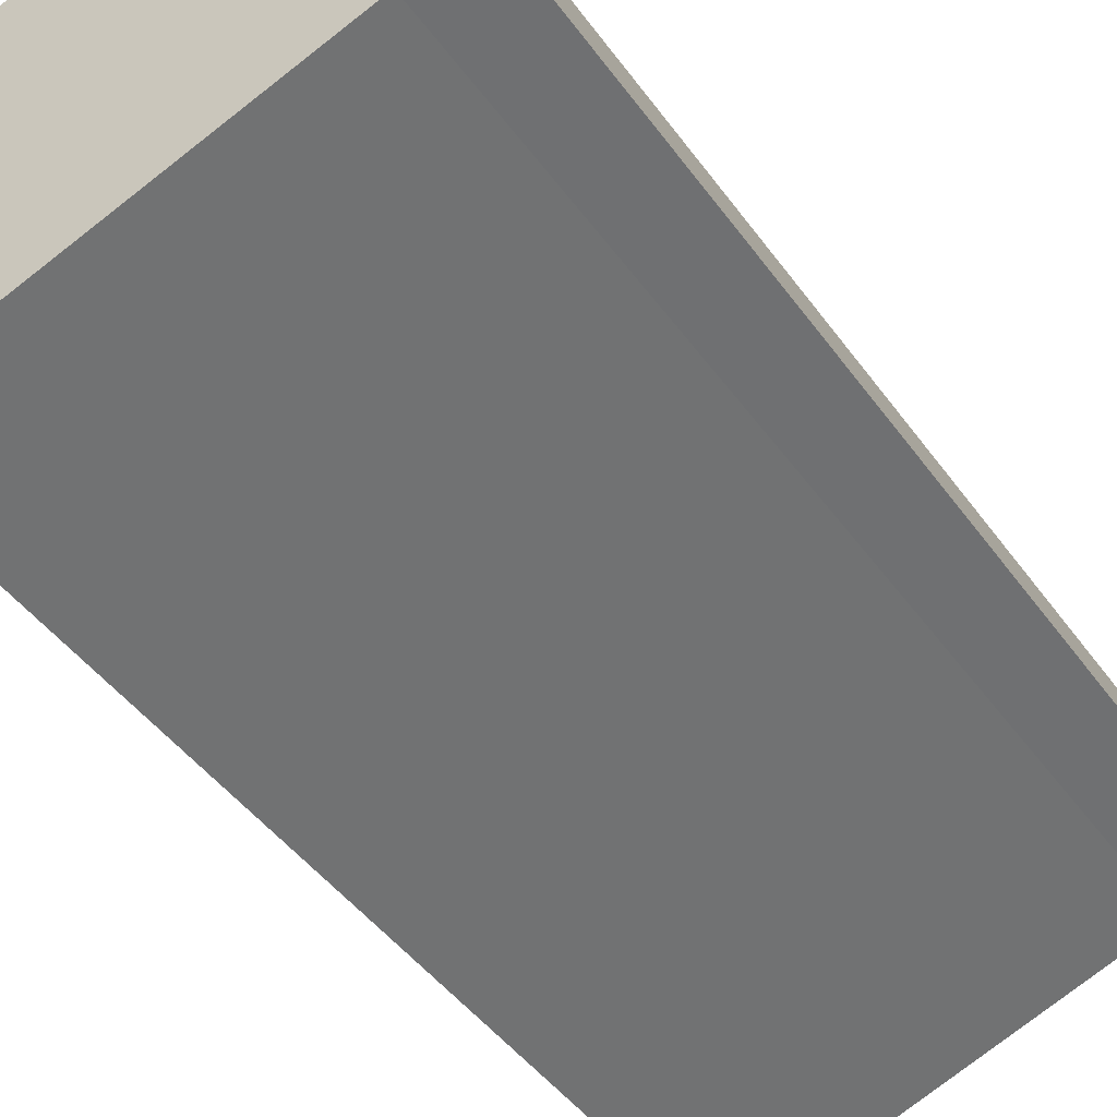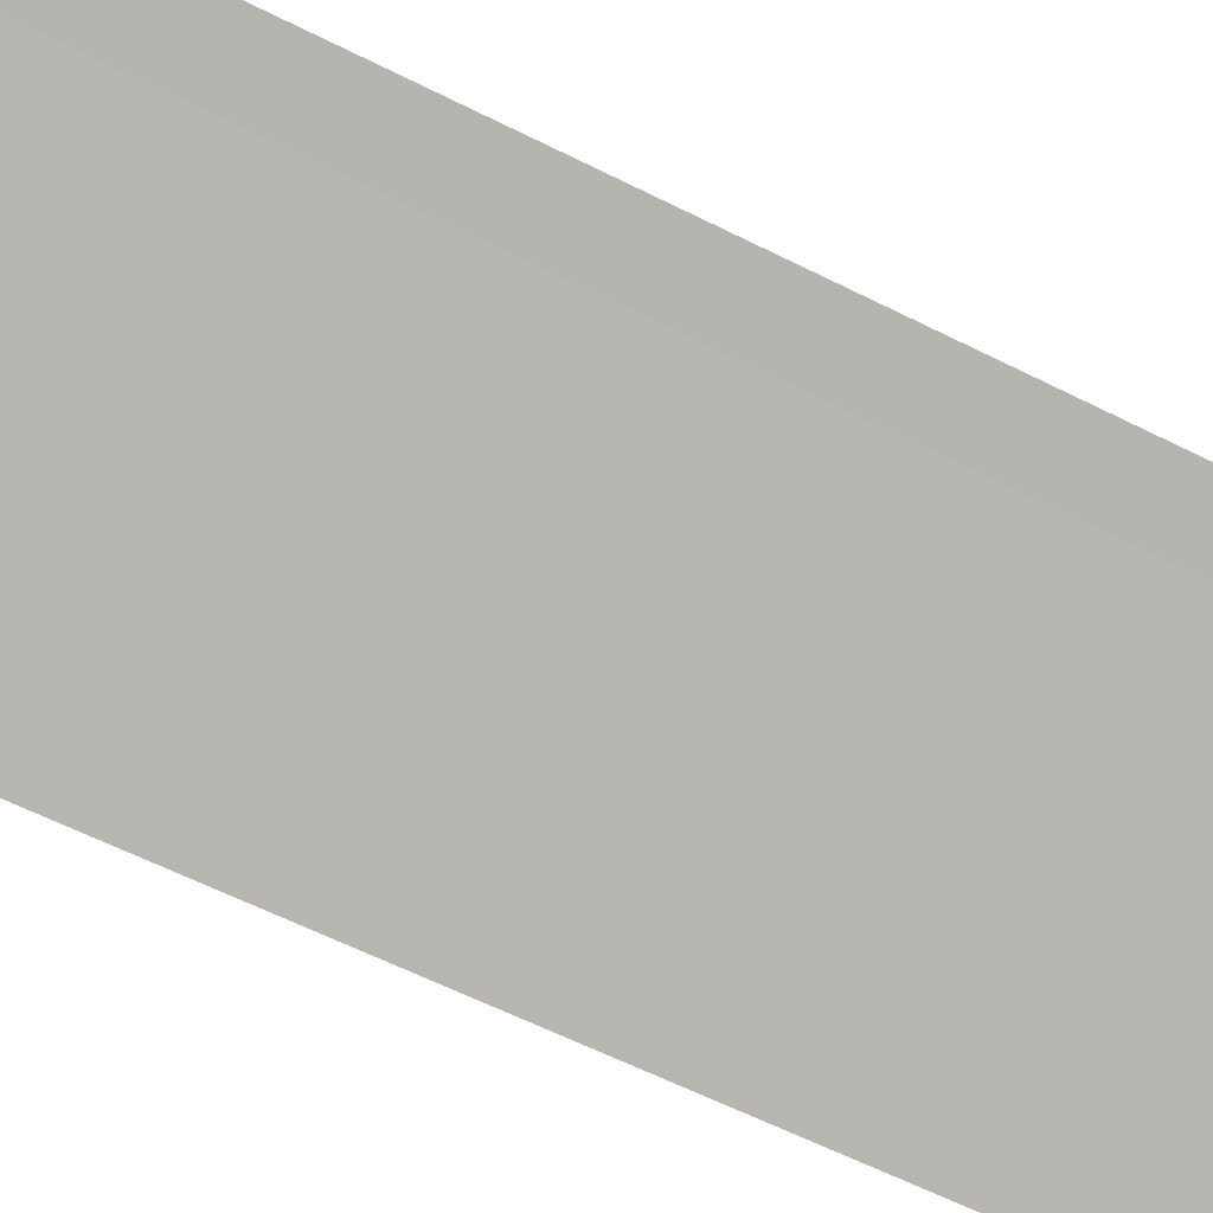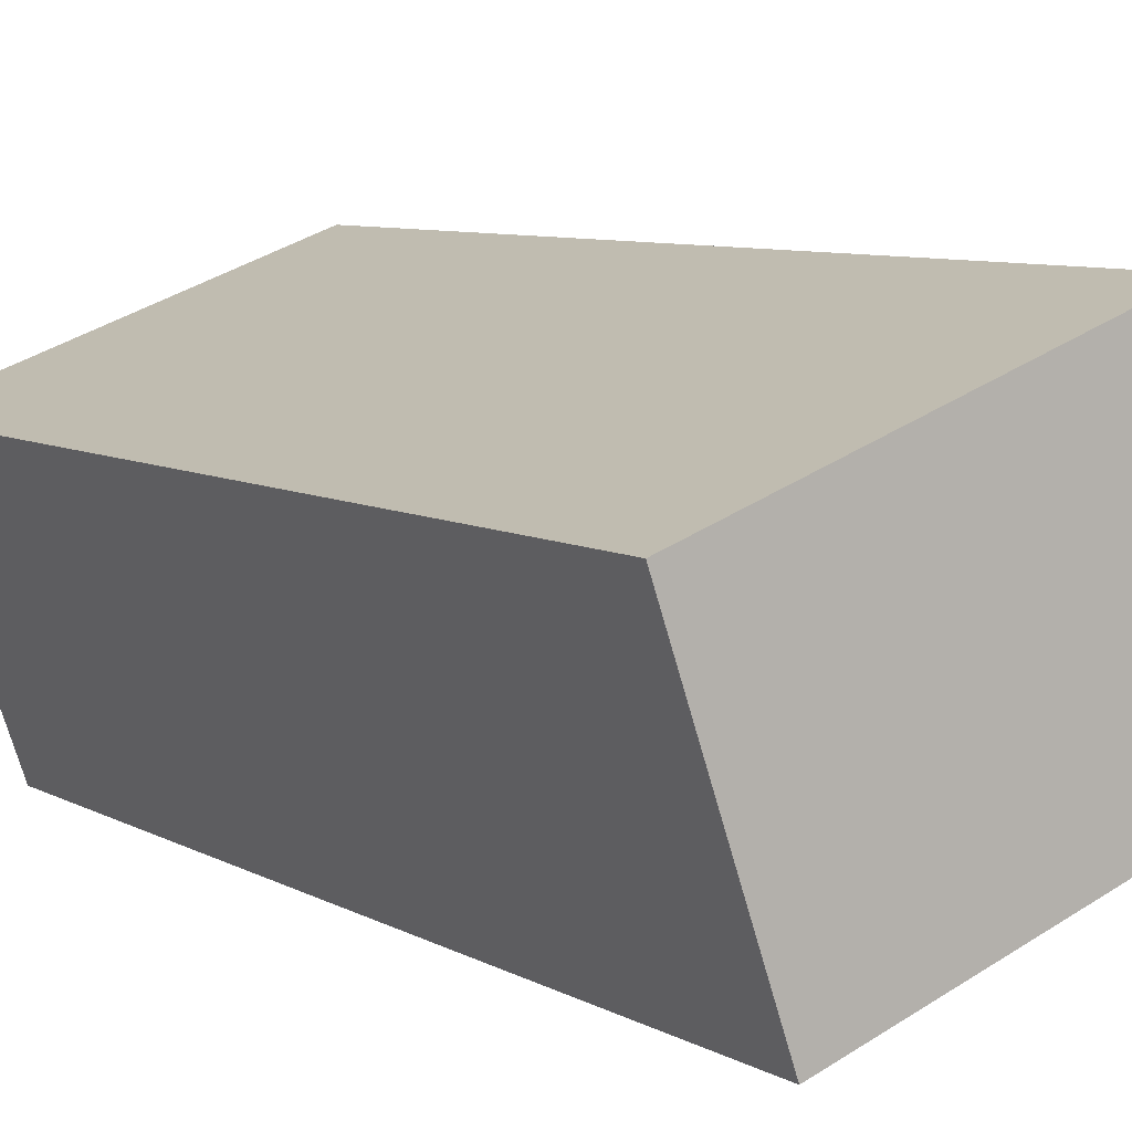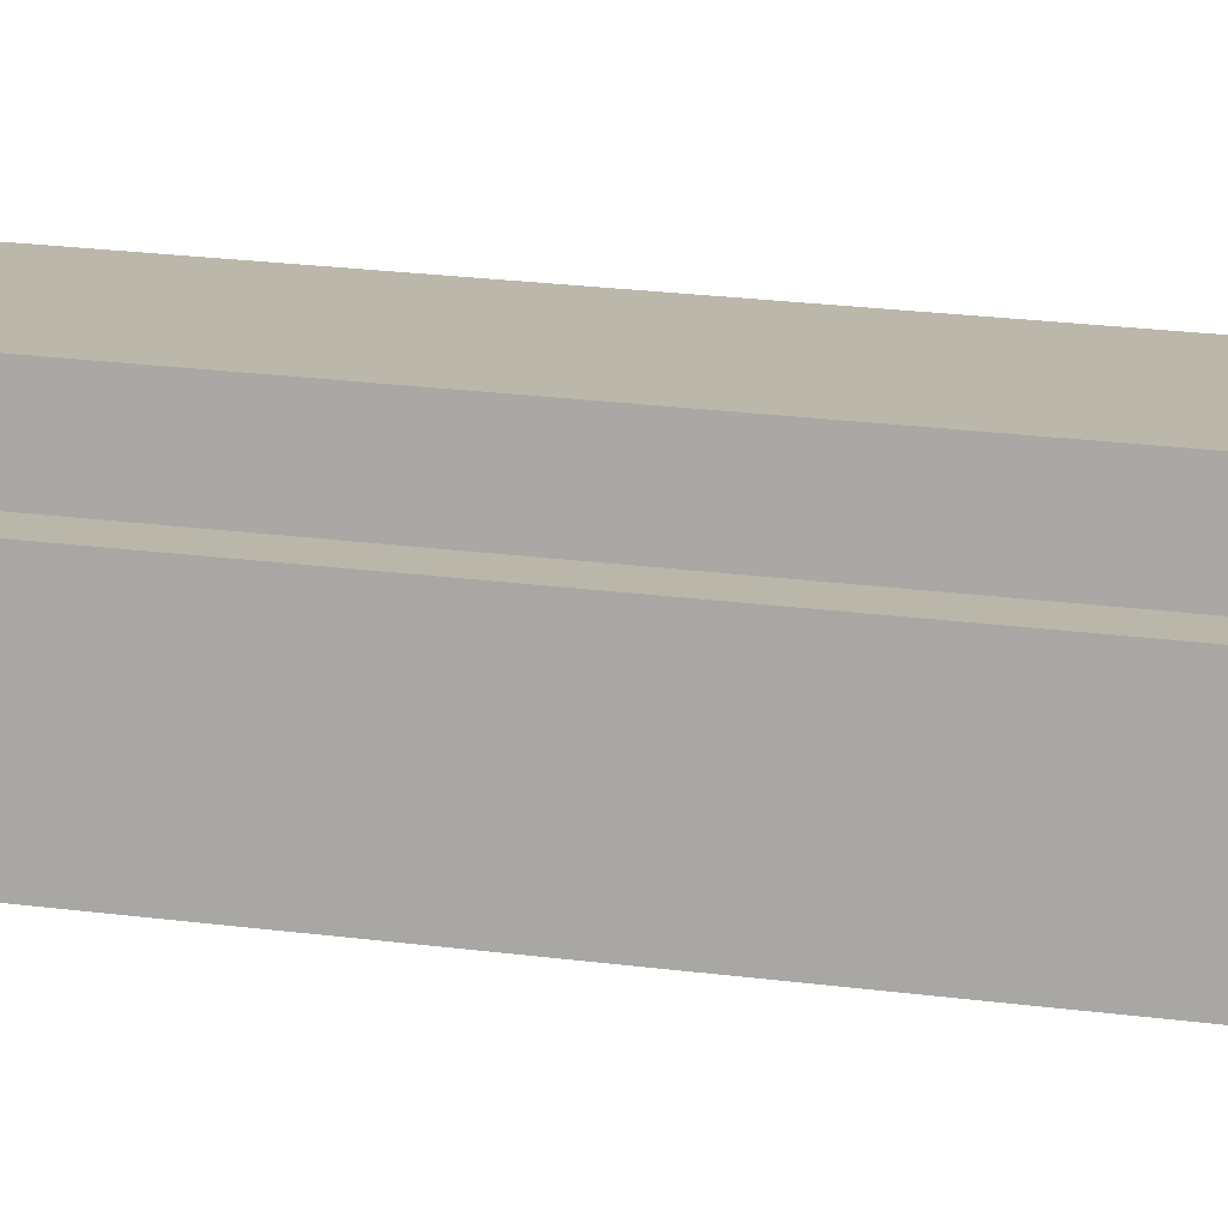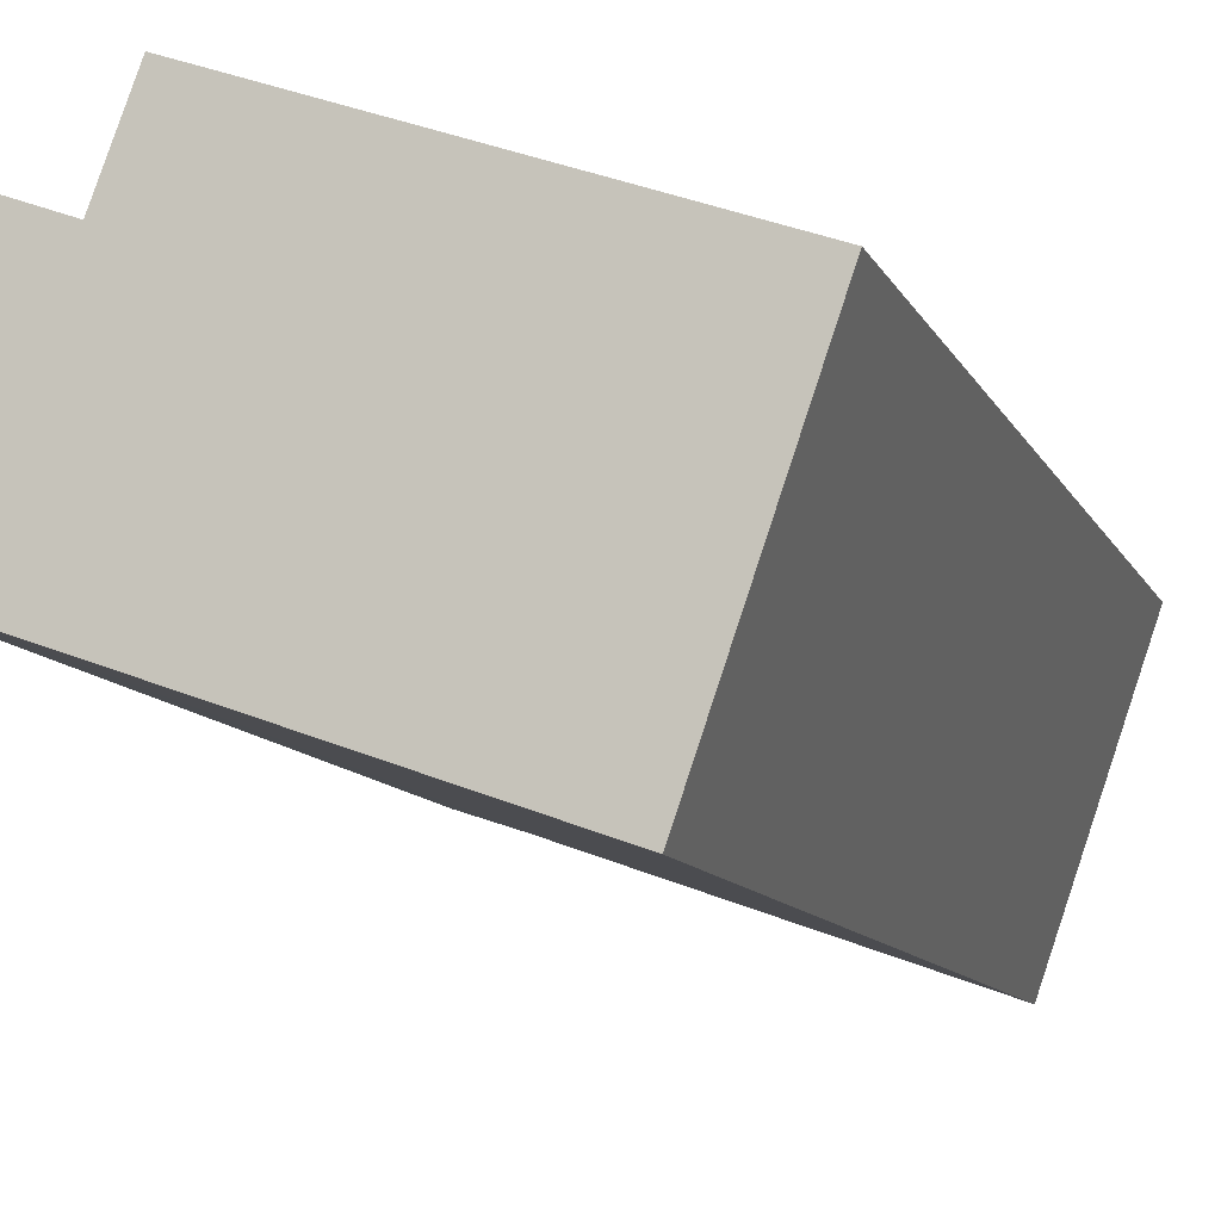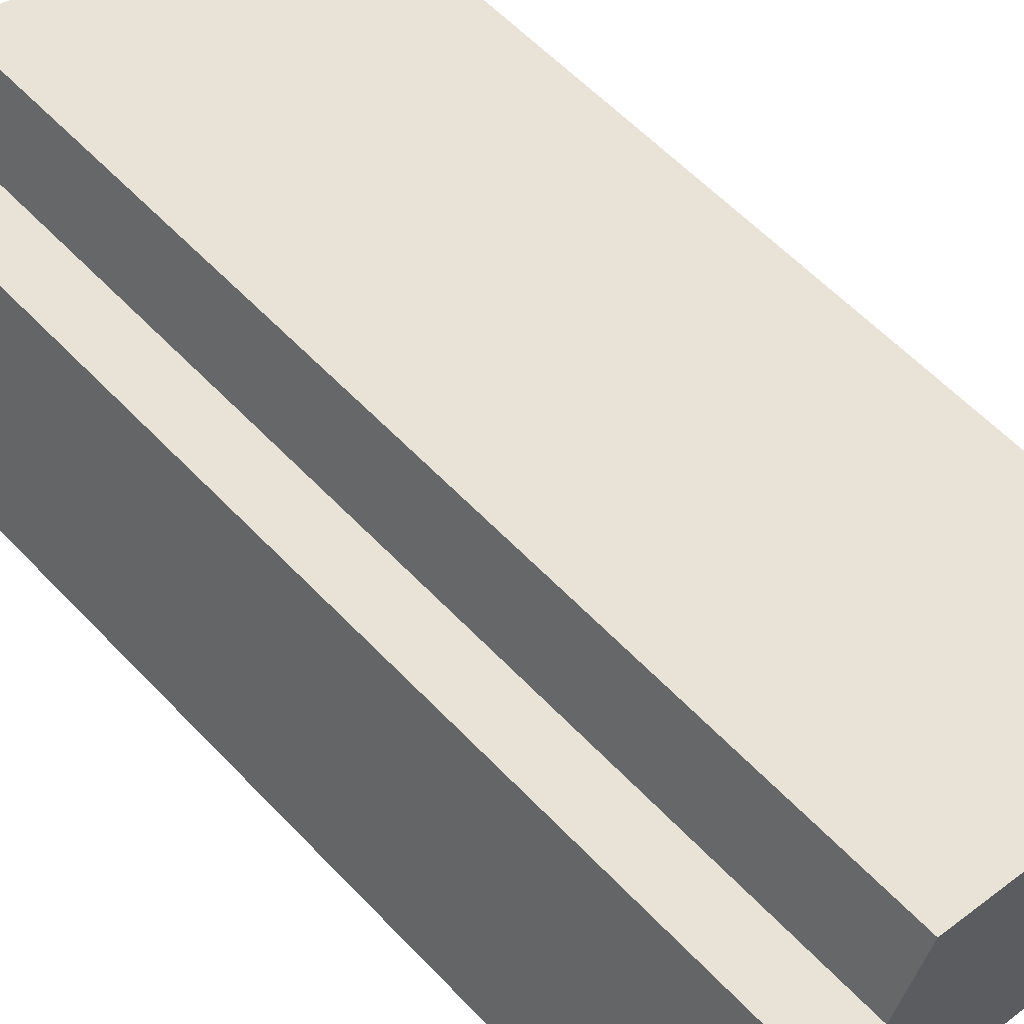
<metadata>
{"format":"obj","ext":"obj","renderer":"f3d","projection":"perspective","resolution":1024,"background":"white","views":[{"elev":-44.3,"azim":-147.0,"up":"+Z"},{"elev":-63.5,"azim":-116.7,"up":"+Z"},{"elev":7.5,"azim":146.9,"up":"+Z"},{"elev":33.5,"azim":-81.0,"up":"+Z"},{"elev":-10.3,"azim":16.6,"up":"+Z"},{"elev":59.1,"azim":-43.0,"up":"+Z"}]}
</metadata>
<code>
v  0.516 6.992 1.44
v  0.437 6.992 -0.147
v  0 6.992 4.281e-16
v  3.162 6.992 -1.123
v  0.976 6.992 1.27
v  3.873 6.992 0.935
v  1.205 6.992 1.889
v  1.205 -1.157e-16 1.889
v  3.873 -5.725e-17 0.935
v  0.516 -8.817e-17 1.44
v  0.976 -7.777e-17 1.27
v  3.162 6.876e-17 -1.123
v  0.437 9.001e-18 -0.147
v  0 0 0
g defaultobject
f 1 2 3
f 2 1 4
f 4 1 5
f 4 5 6
f 6 5 7
f 8 6 7
f 6 8 9
f 10 5 1
f 5 10 11
f 9 4 6
f 4 9 12
f 12 2 4
f 2 12 13
f 13 3 2
f 3 13 14
f 14 1 3
f 1 14 10
f 11 7 5
f 7 11 8
f 13 10 14
f 10 13 12
f 10 12 11
f 11 12 8
f 8 12 9

</code>
